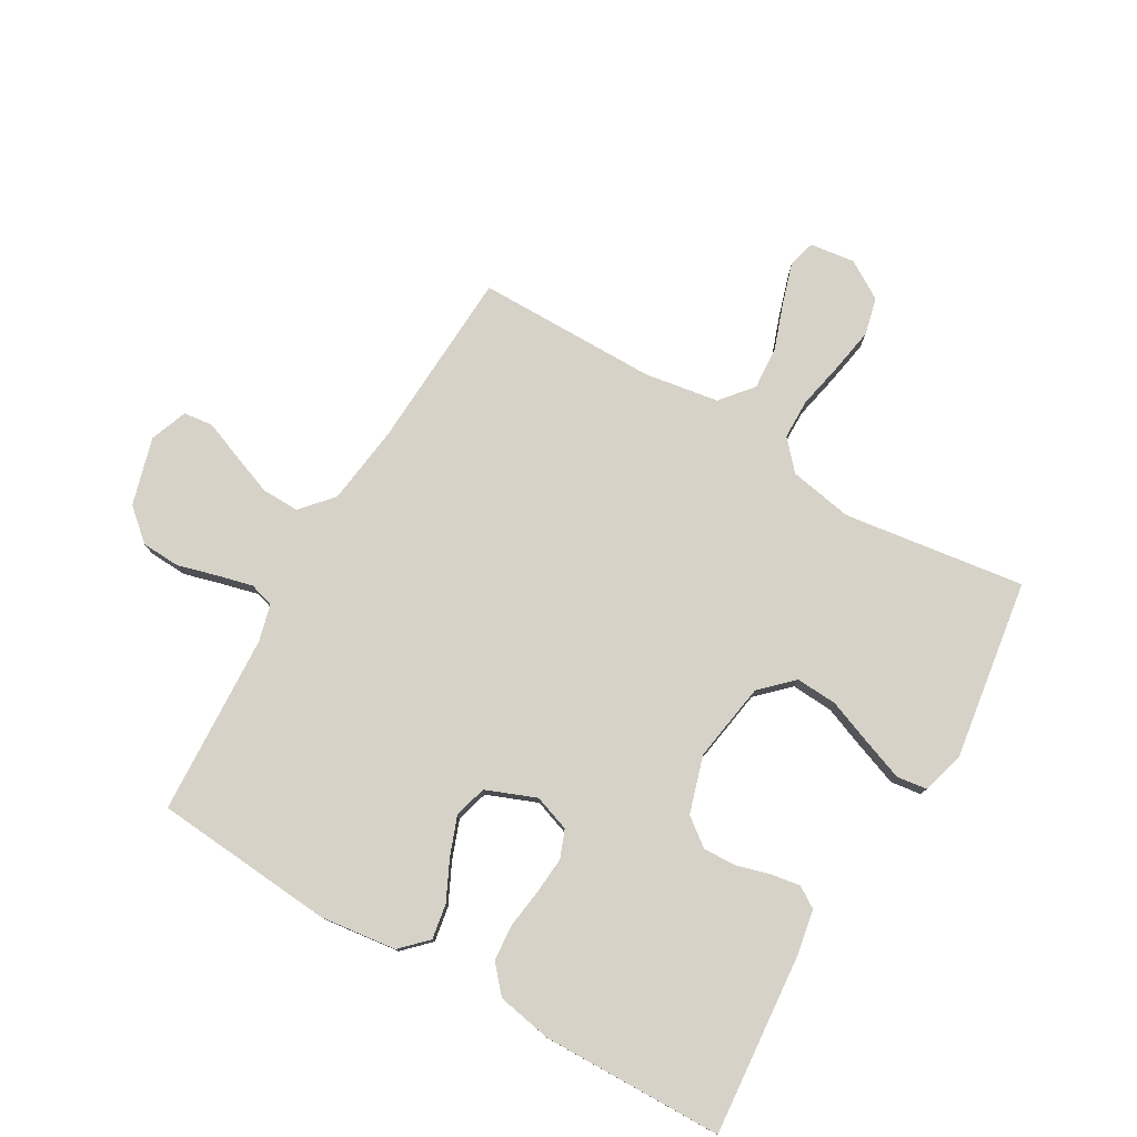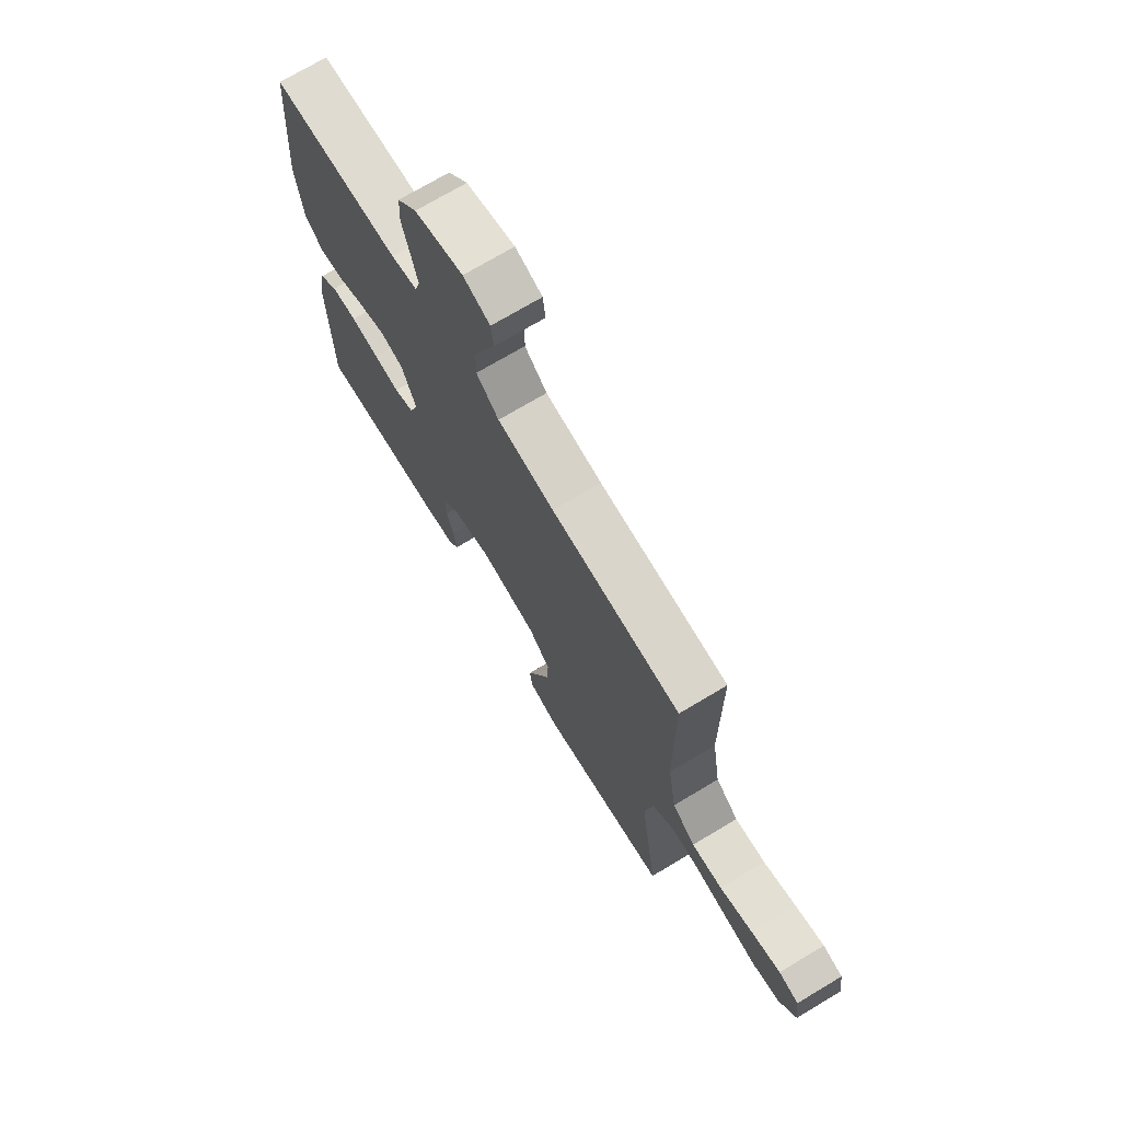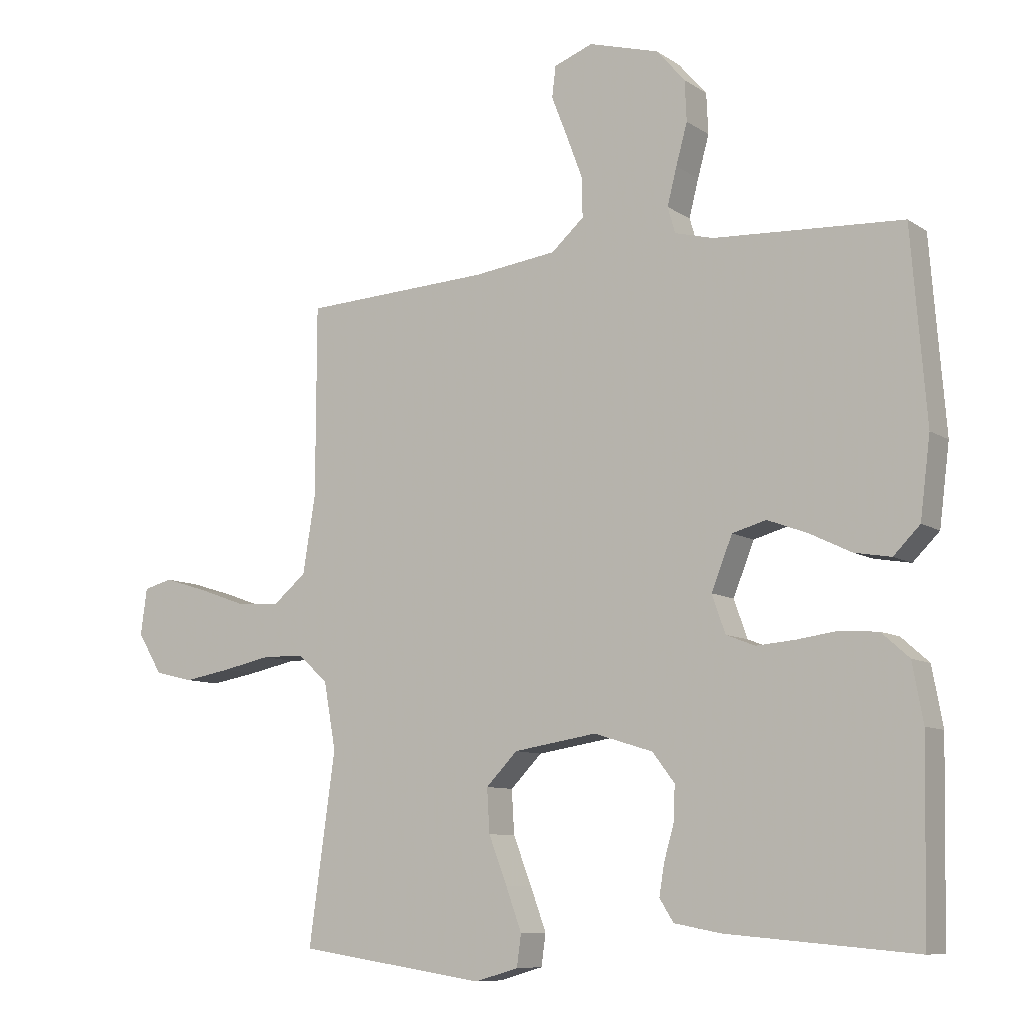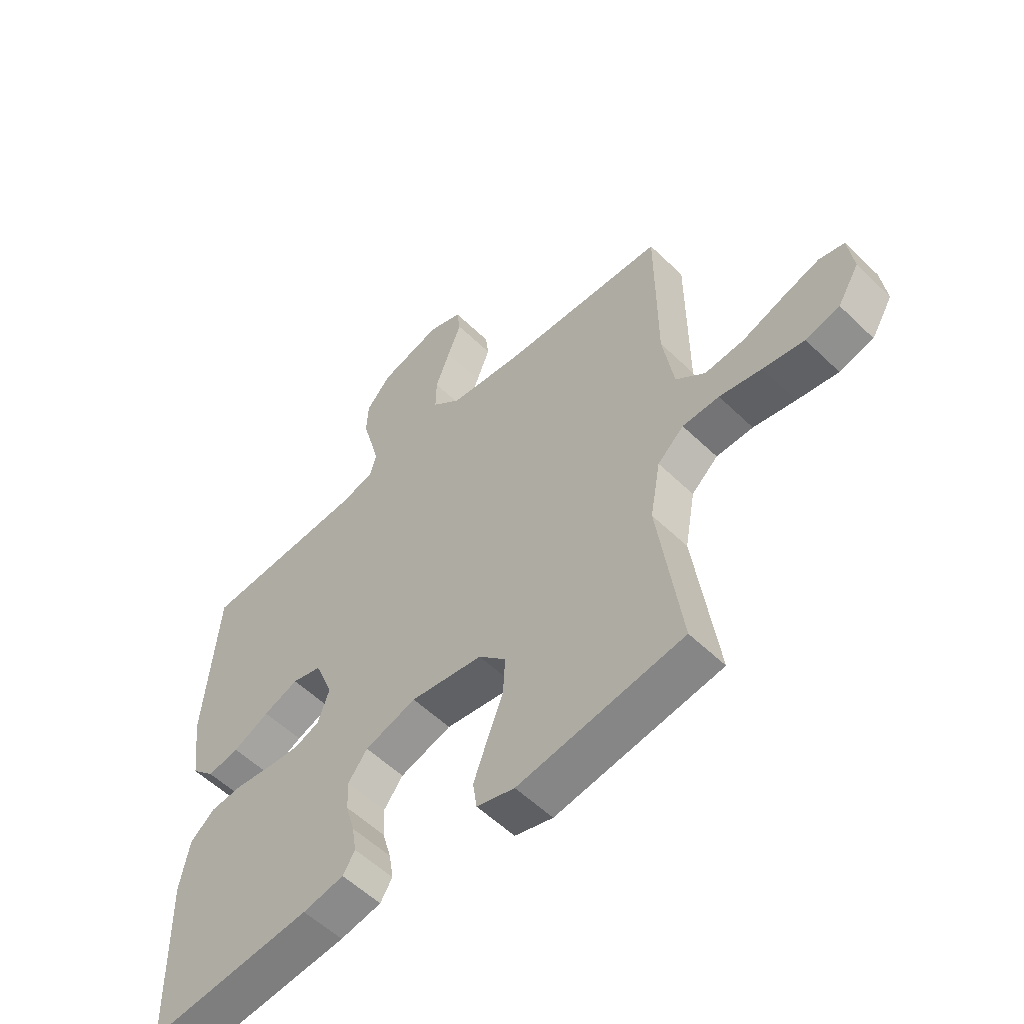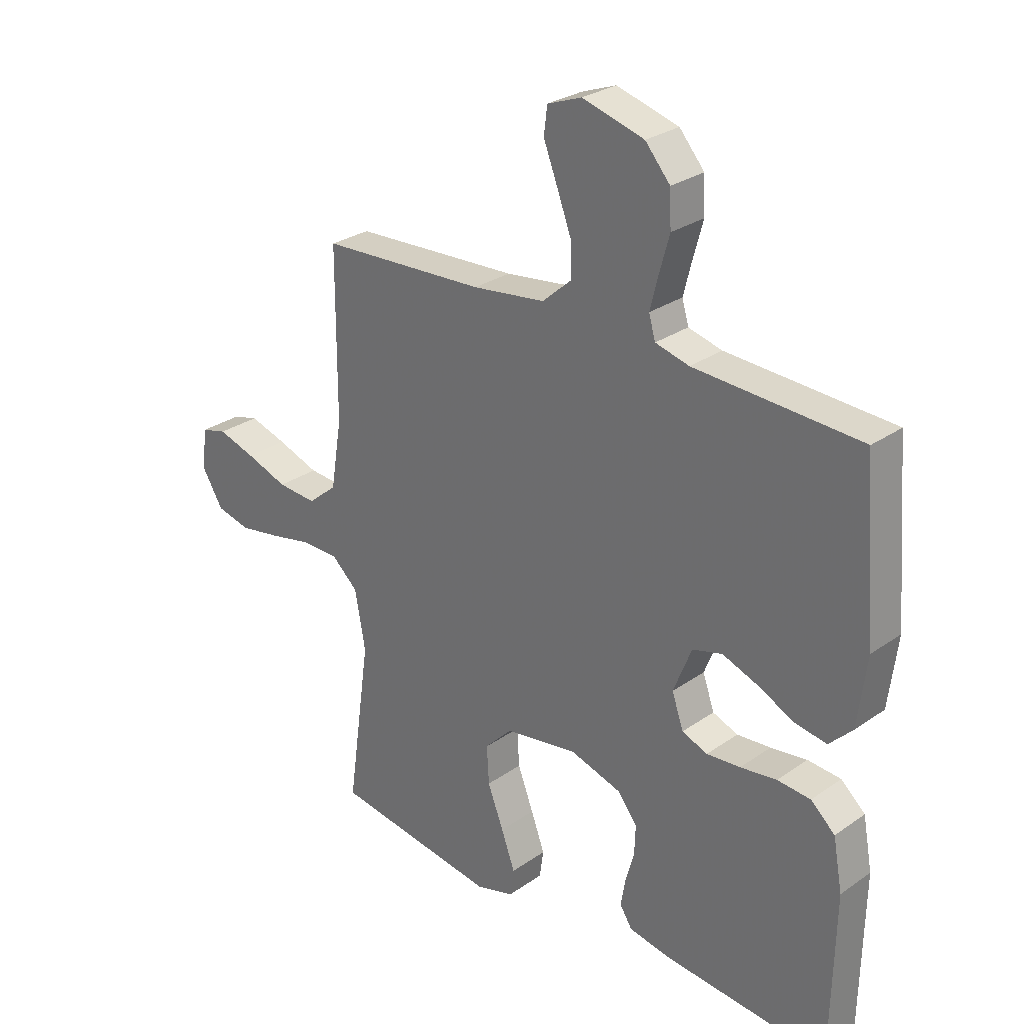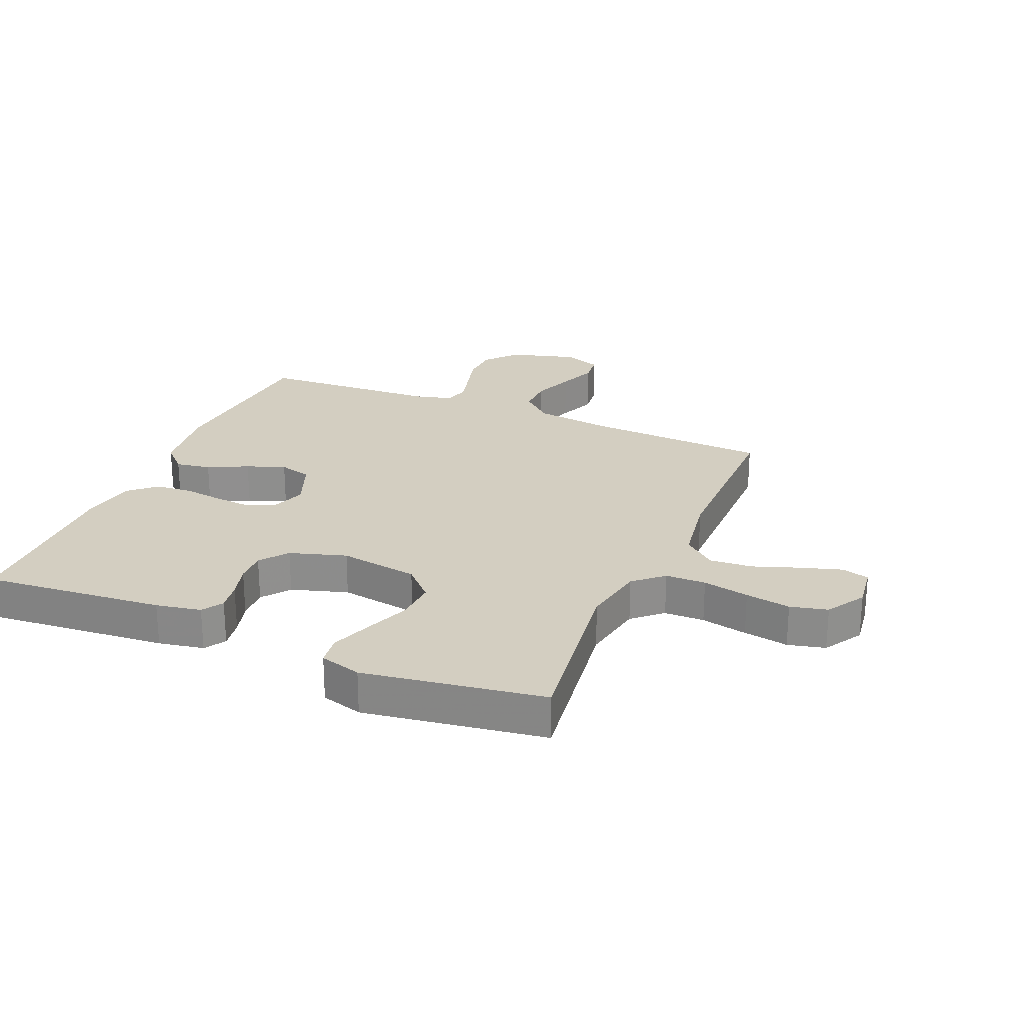
<metadata>
{"format":"obj","ext":"obj","renderer":"f3d","projection":"perspective","resolution":1024,"background":"white","views":[{"elev":78.0,"azim":120.2,"up":"+Y"},{"elev":72.1,"azim":-120.9,"up":"+Z"},{"elev":-9.0,"azim":31.3,"up":"+Z"},{"elev":-55.6,"azim":-135.4,"up":"+Z"},{"elev":27.9,"azim":43.4,"up":"+Z"},{"elev":24.9,"azim":-157.0,"up":"+Y"}]}
</metadata>
<code>
v -0.5 0.07 0.5
v -0.2 0.07 0.515
v -0.068 0.07 0.532
v -0.016 0.07 0.578
v -0.017 0.07 0.64
v -0.043 0.07 0.709
v -0.068 0.07 0.773
v -0.062 0.07 0.822
v 0 0.07 0.845
v 0.112 0.07 0.813
v 0.157 0.07 0.761
v 0.16 0.07 0.697
v 0.142 0.07 0.632
v 0.127 0.07 0.573
v 0.139 0.07 0.532
v 0.2 0.07 0.516
v 0.5 0.07 0.5
v 0.524 0.07 0.2
v 0.508 0.07 0.074
v 0.466 0.07 0.032
v 0.408 0.07 0.042
v 0.342 0.07 0.074
v 0.278 0.07 0.098
v 0.224 0.07 0.083
v 0.191 0.07 0
v 0.212 0.07 -0.06
v 0.258 0.07 -0.078
v 0.319 0.07 -0.073
v 0.385 0.07 -0.064
v 0.445 0.07 -0.069
v 0.489 0.07 -0.108
v 0.506 0.07 -0.2
v 0.5 0.07 -0.5
v 0.2 0.07 -0.474
v 0.125 0.07 -0.46
v 0.103 0.07 -0.425
v 0.111 0.07 -0.376
v 0.127 0.07 -0.32
v 0.129 0.07 -0.266
v 0.094 0.07 -0.22
v 0 0.07 -0.191
v -0.132 0.07 -0.212
v -0.182 0.07 -0.263
v -0.178 0.07 -0.332
v -0.149 0.07 -0.407
v -0.124 0.07 -0.475
v -0.131 0.07 -0.525
v -0.2 0.07 -0.545
v -0.5 0.07 -0.5
v -0.458 0.07 -0.2
v -0.477 0.07 -0.094
v -0.525 0.07 -0.051
v -0.592 0.07 -0.05
v -0.669 0.07 -0.066
v -0.744 0.07 -0.079
v -0.806 0.07 -0.064
v -0.845 0.07 0
v -0.835 0.07 0.074
v -0.789 0.07 0.086
v -0.721 0.07 0.065
v -0.645 0.07 0.038
v -0.574 0.07 0.033
v -0.521 0.07 0.077
v -0.501 0.07 0.2
v -0.5 0 0.5
v -0.2 0 0.515
v -0.068 0 0.532
v -0.016 0 0.578
v -0.017 0 0.64
v -0.043 0 0.709
v -0.068 0 0.773
v -0.062 0 0.822
v 0 0 0.845
v 0.112 0 0.813
v 0.157 0 0.761
v 0.16 0 0.697
v 0.142 0 0.632
v 0.127 0 0.573
v 0.139 0 0.532
v 0.2 0 0.516
v 0.5 0 0.5
v 0.524 0 0.2
v 0.508 0 0.074
v 0.466 0 0.032
v 0.408 0 0.042
v 0.342 0 0.074
v 0.278 0 0.098
v 0.224 0 0.083
v 0.191 0 0
v 0.212 0 -0.06
v 0.258 0 -0.078
v 0.319 0 -0.073
v 0.385 0 -0.064
v 0.445 0 -0.069
v 0.489 0 -0.108
v 0.506 0 -0.2
v 0.5 0 -0.5
v 0.2 0 -0.474
v 0.125 0 -0.46
v 0.103 0 -0.425
v 0.111 0 -0.376
v 0.127 0 -0.32
v 0.129 0 -0.266
v 0.094 0 -0.22
v 0 0 -0.191
v -0.132 0 -0.212
v -0.182 0 -0.263
v -0.178 0 -0.332
v -0.149 0 -0.407
v -0.124 0 -0.475
v -0.131 0 -0.525
v -0.2 0 -0.545
v -0.5 0 -0.5
v -0.458 0 -0.2
v -0.477 0 -0.094
v -0.525 0 -0.051
v -0.592 0 -0.05
v -0.669 0 -0.066
v -0.744 0 -0.079
v -0.806 0 -0.064
v -0.845 0 0
v -0.835 0 0.074
v -0.789 0 0.086
v -0.721 0 0.065
v -0.645 0 0.038
v -0.574 0 0.033
v -0.521 0 0.077
v -0.501 0 0.2
f 58 59 60 61
f 56 57 58 61
f 56 61 62
f 53 54 55 56
f 53 56 62
f 52 53 62 63
f 47 48 49 50
f 47 50 51
f 44 45 46 47
f 44 47 51
f 43 44 51 52
f 35 36 37 38
f 35 38 39
f 34 35 39
f 33 34 39
f 32 33 39 40
f 28 29 30 31
f 27 28 31 32
f 26 27 32 40
f 19 20 21 22
f 19 22 23
f 16 17 18 19
f 15 16 19 23
f 10 11 12 13
f 10 13 14
f 9 10 14
f 6 7 8 9
f 5 6 9 14
f 4 5 14 15
f 64 1 2
f 64 2 3
f 63 64 3
f 42 43 52 63
f 41 42 63 3
f 25 26 40 41
f 24 25 41 3
f 15 23 24
f 3 4 15 24
f 125 124 123 122
f 125 122 121 120
f 126 125 120
f 120 119 118 117
f 126 120 117
f 127 126 117 116
f 114 113 112 111
f 115 114 111
f 111 110 109 108
f 115 111 108
f 116 115 108 107
f 102 101 100 99
f 103 102 99
f 103 99 98
f 103 98 97
f 104 103 97 96
f 95 94 93 92
f 96 95 92 91
f 104 96 91 90
f 86 85 84 83
f 87 86 83
f 83 82 81 80
f 87 83 80 79
f 77 76 75 74
f 78 77 74
f 78 74 73
f 73 72 71 70
f 78 73 70 69
f 79 78 69 68
f 66 65 128
f 67 66 128
f 67 128 127
f 127 116 107 106
f 67 127 106 105
f 105 104 90 89
f 67 105 89 88
f 88 87 79
f 88 79 68 67
f 1 65 66 2
f 2 66 67 3
f 3 67 68 4
f 4 68 69 5
f 5 69 70 6
f 6 70 71 7
f 7 71 72 8
f 8 72 73 9
f 9 73 74 10
f 10 74 75 11
f 11 75 76 12
f 12 76 77 13
f 13 77 78 14
f 14 78 79 15
f 15 79 80 16
f 16 80 81 17
f 17 81 82 18
f 18 82 83 19
f 19 83 84 20
f 20 84 85 21
f 21 85 86 22
f 22 86 87 23
f 23 87 88 24
f 24 88 89 25
f 25 89 90 26
f 26 90 91 27
f 27 91 92 28
f 28 92 93 29
f 29 93 94 30
f 30 94 95 31
f 31 95 96 32
f 32 96 97 33
f 33 97 98 34
f 34 98 99 35
f 35 99 100 36
f 36 100 101 37
f 37 101 102 38
f 38 102 103 39
f 39 103 104 40
f 40 104 105 41
f 41 105 106 42
f 42 106 107 43
f 43 107 108 44
f 44 108 109 45
f 45 109 110 46
f 46 110 111 47
f 47 111 112 48
f 48 112 113 49
f 49 113 114 50
f 50 114 115 51
f 51 115 116 52
f 52 116 117 53
f 53 117 118 54
f 54 118 119 55
f 55 119 120 56
f 56 120 121 57
f 57 121 122 58
f 58 122 123 59
f 59 123 124 60
f 60 124 125 61
f 61 125 126 62
f 62 126 127 63
f 63 127 128 64
f 64 128 65 1

</code>
